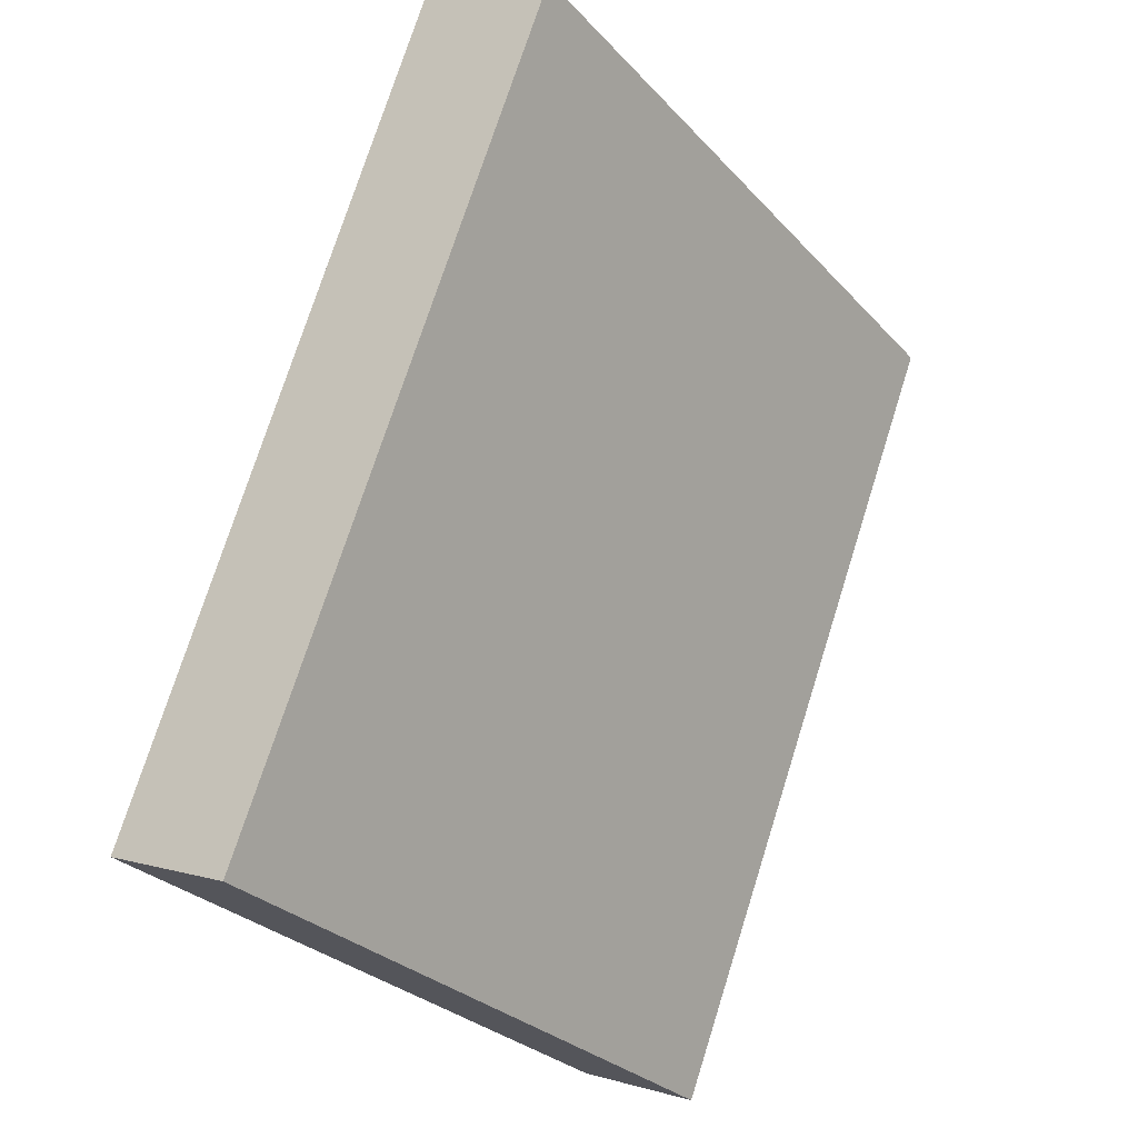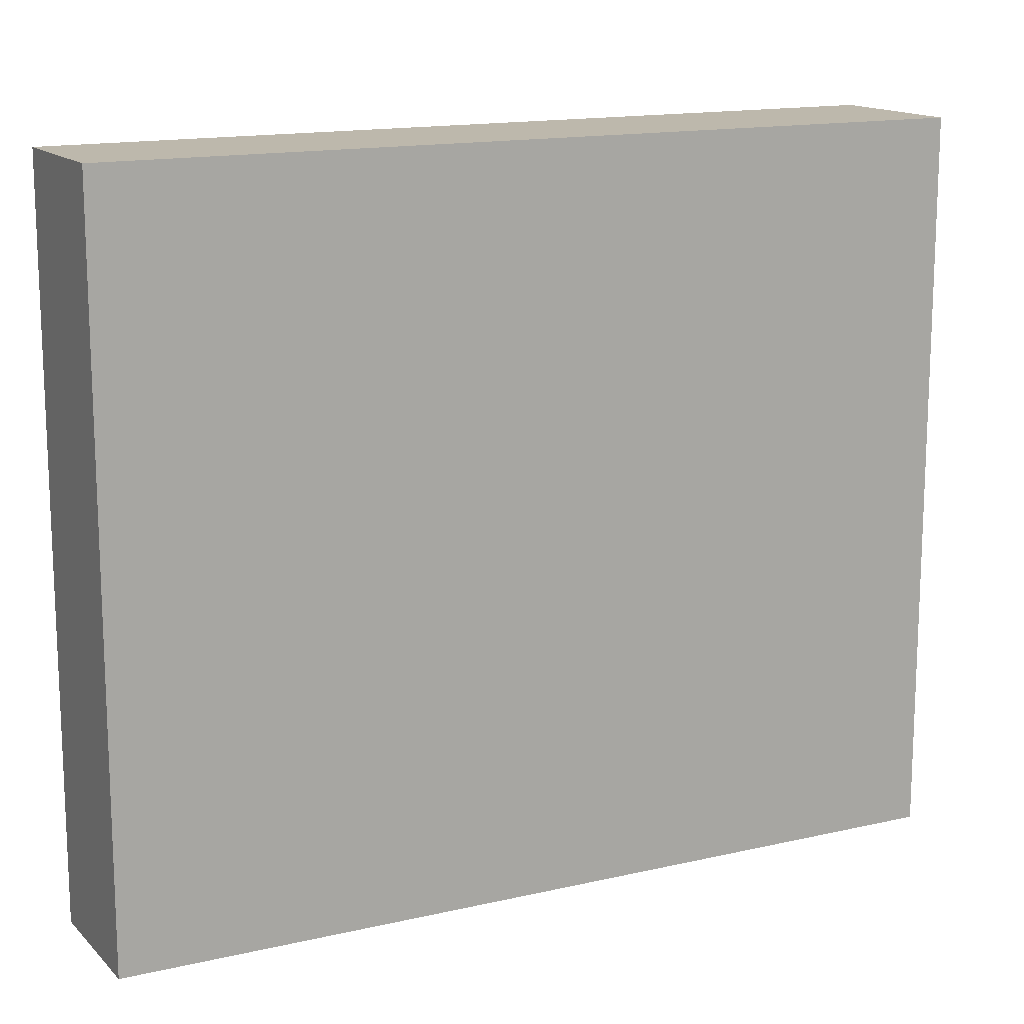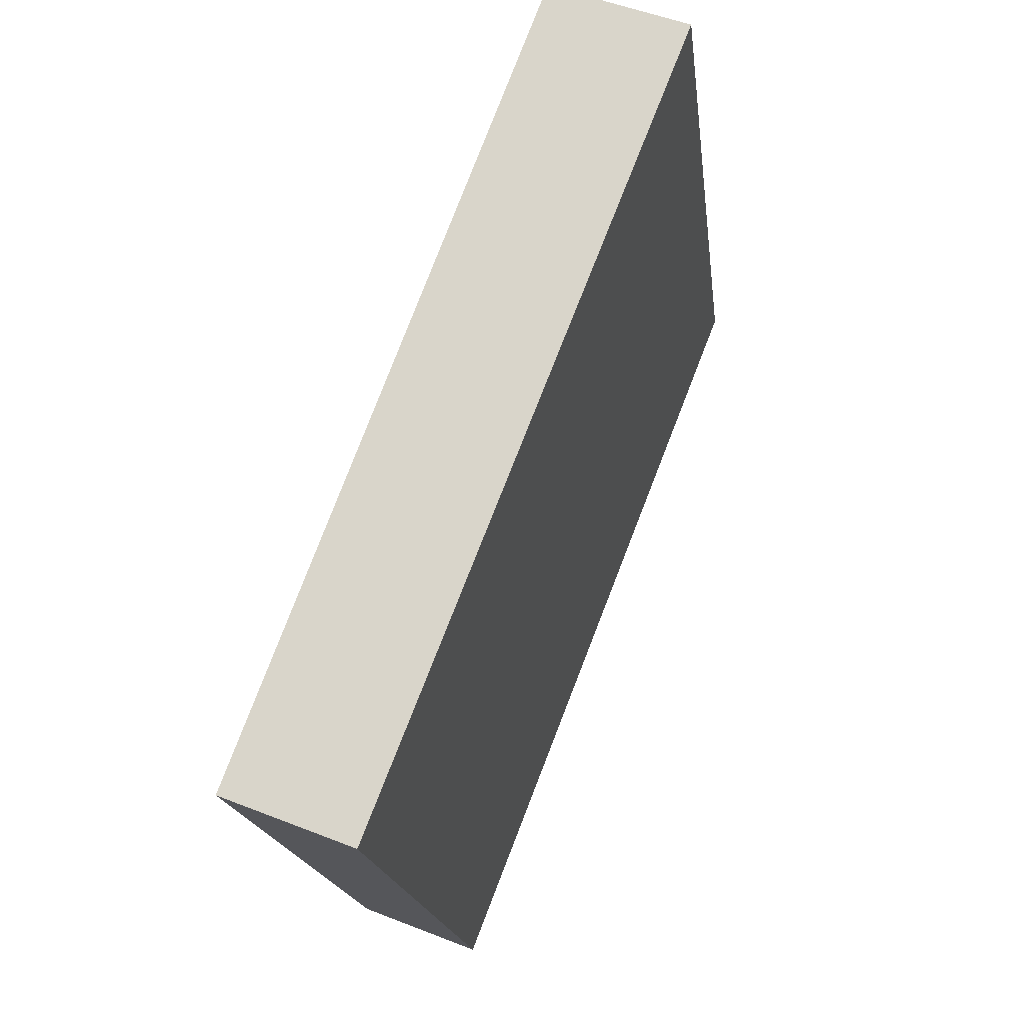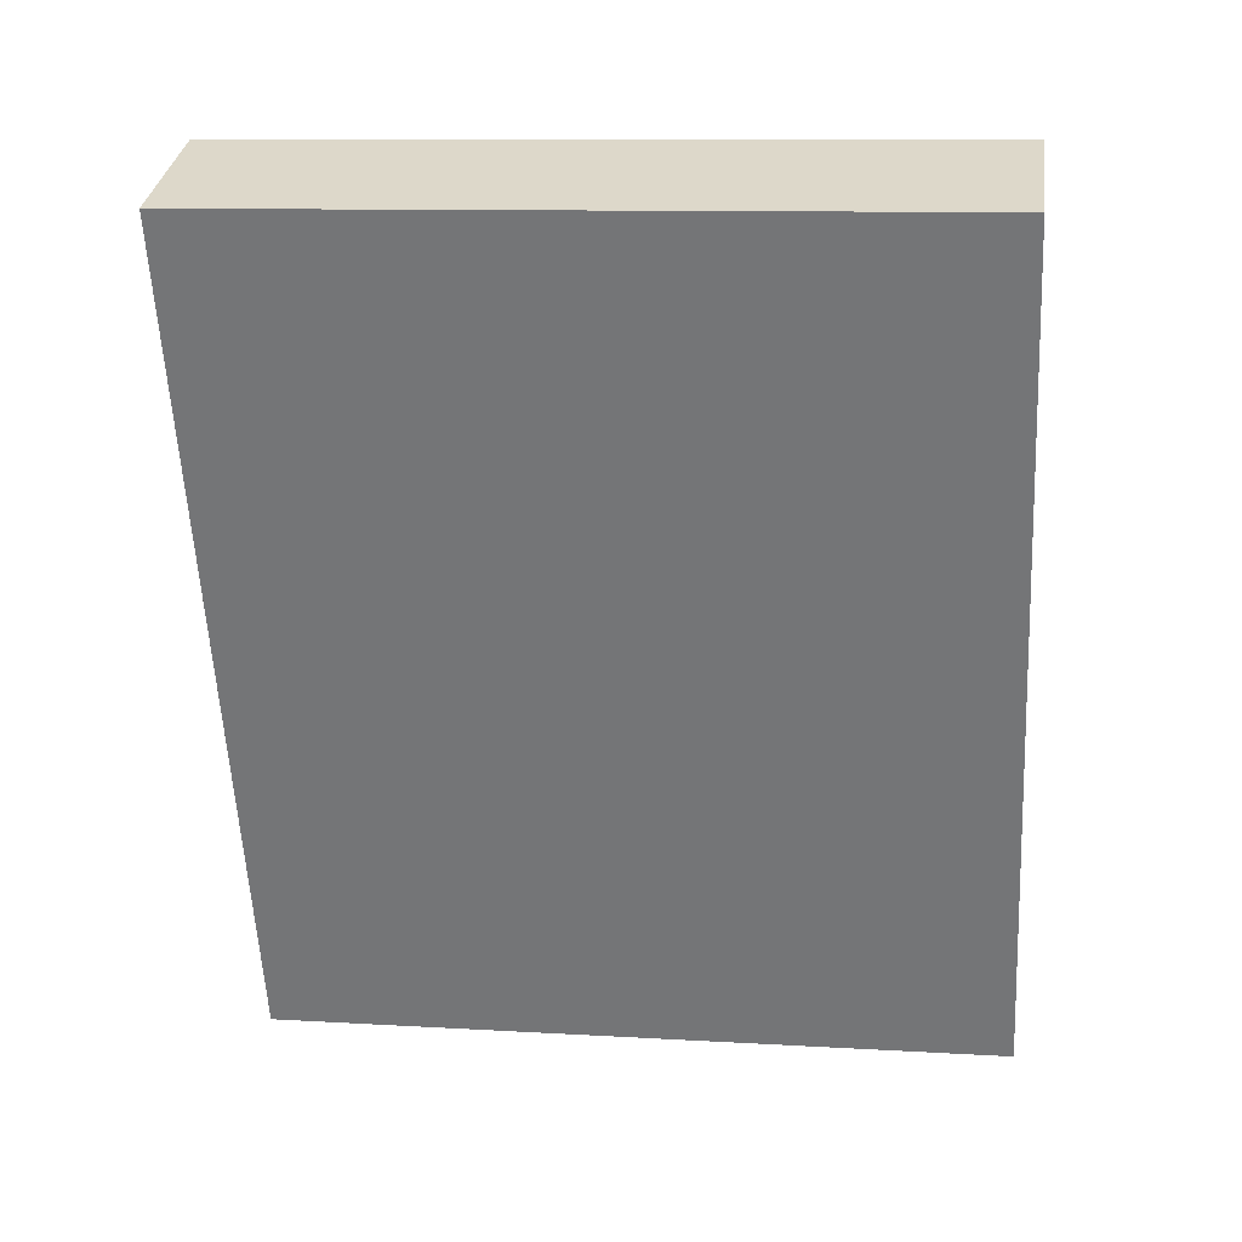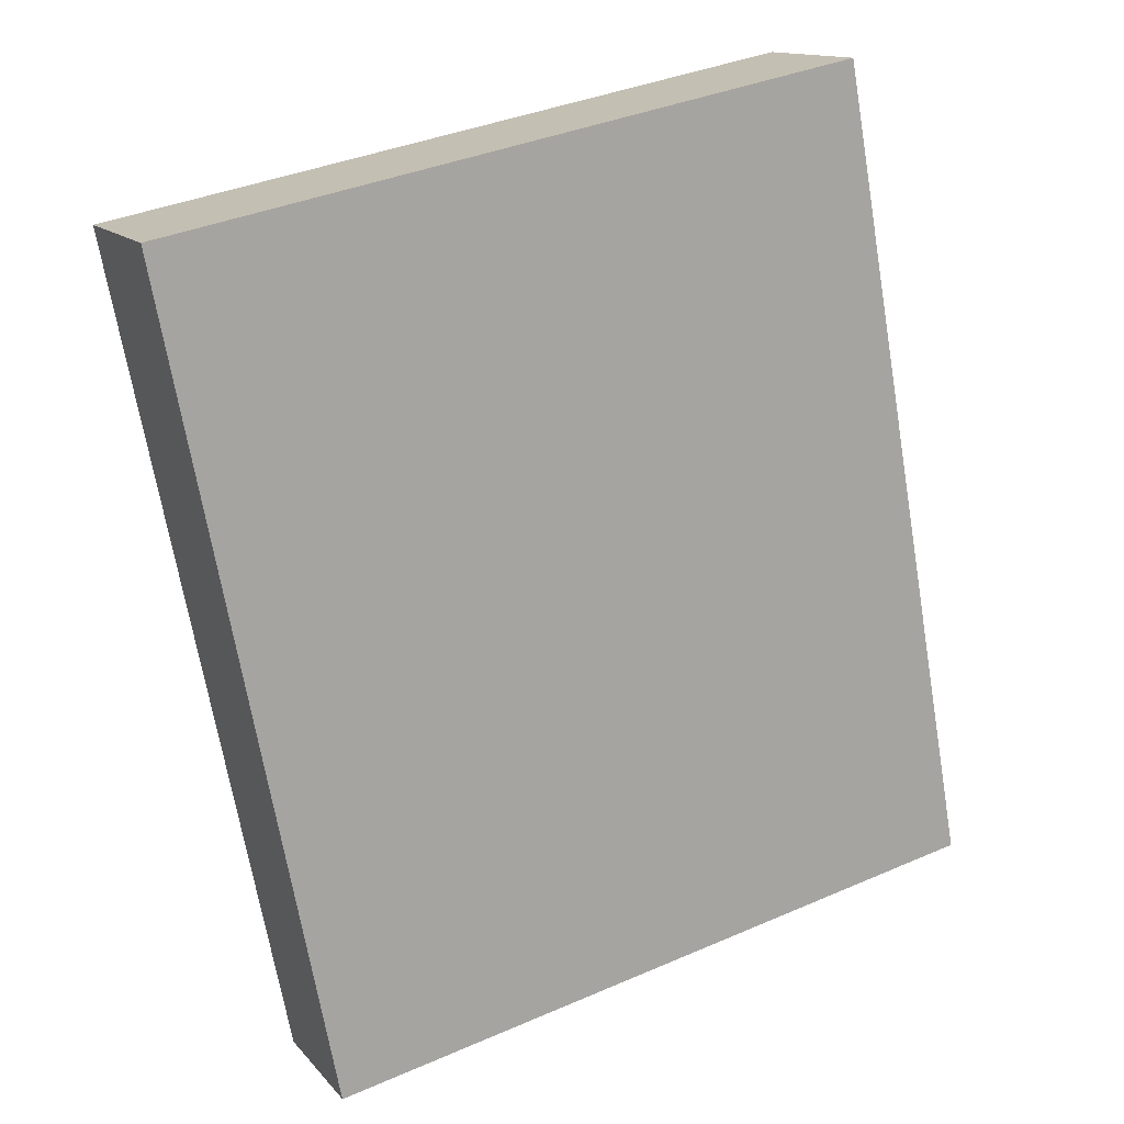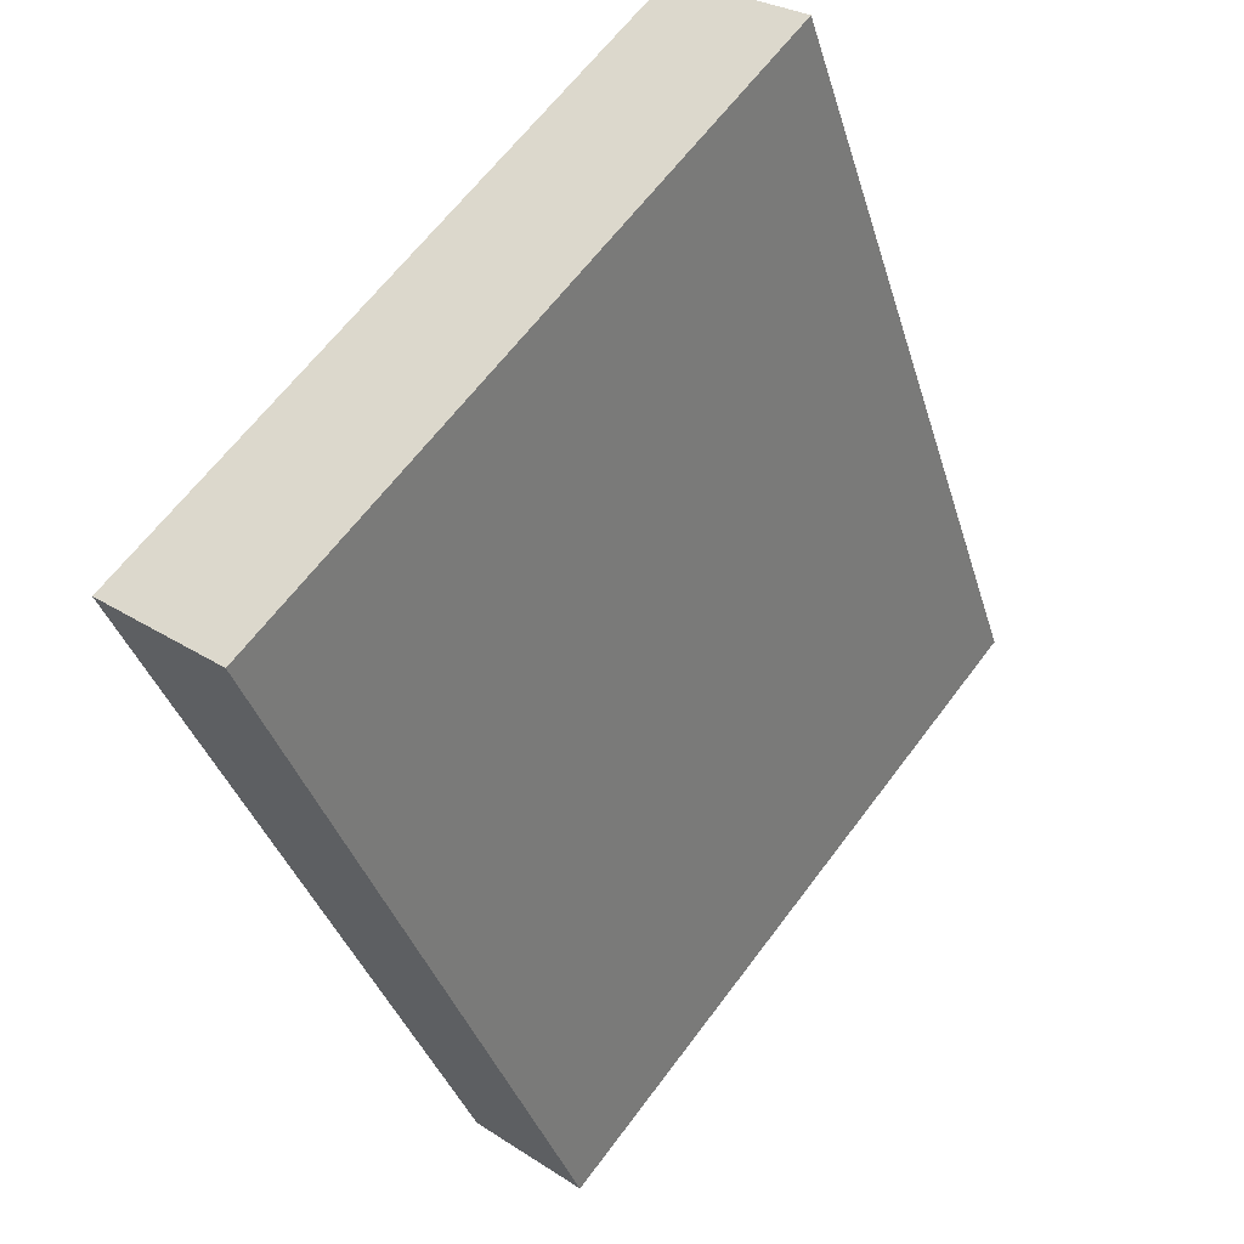
<metadata>
{"format":"obj","ext":"obj","renderer":"f3d","projection":"perspective","resolution":1024,"background":"white","views":[{"elev":-29.2,"azim":33.8,"up":"+Z"},{"elev":14.7,"azim":-96.2,"up":"+Y"},{"elev":-18.5,"azim":7.0,"up":"+Z"},{"elev":10.8,"azim":98.3,"up":"+Z"},{"elev":38.6,"azim":-118.4,"up":"+Z"},{"elev":64.3,"azim":-143.2,"up":"+Z"}]}
</metadata>
<code>
v  0 4.926 3.016e-16
v  3.001 4.926 5.091
v  0.877 4.926 -0.343
v  2.047 4.926 5.464
v  3.001 -3.117e-16 5.091
v  0.877 2.1e-17 -0.343
v  0 0 0
v  2.047 -3.346e-16 5.464
g defaultobject
f 1 2 3
f 2 1 4
f 5 3 2
f 3 5 6
f 6 1 3
f 1 6 7
f 7 4 1
f 4 7 8
f 8 2 4
f 2 8 5
f 5 7 6
f 7 5 8

</code>
